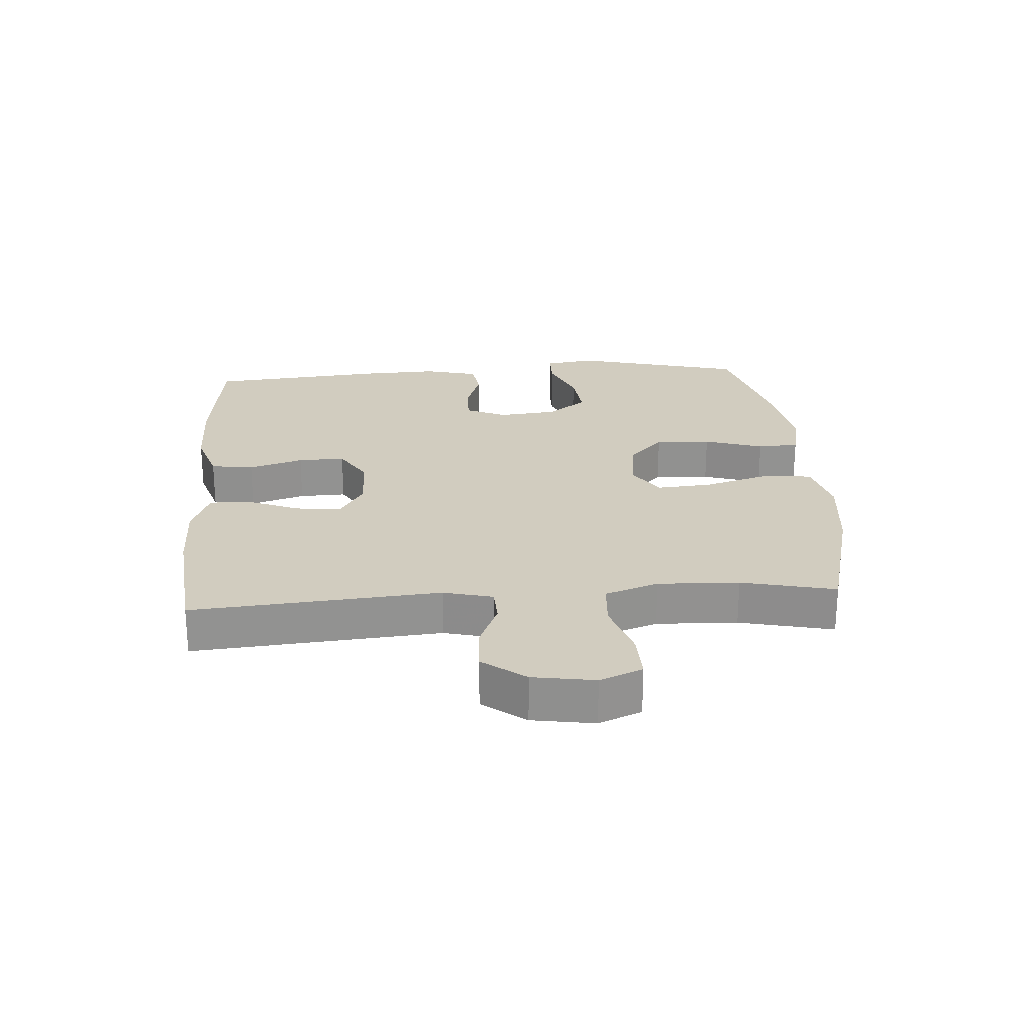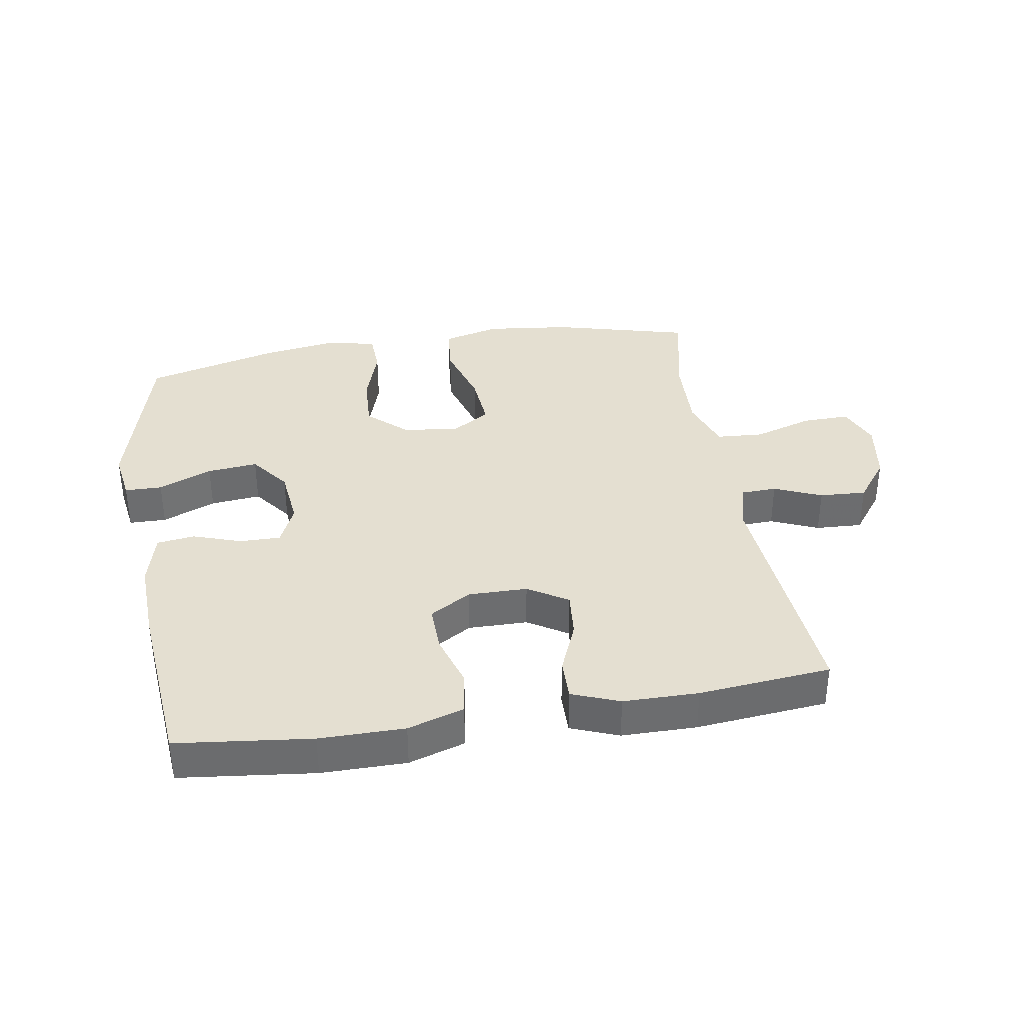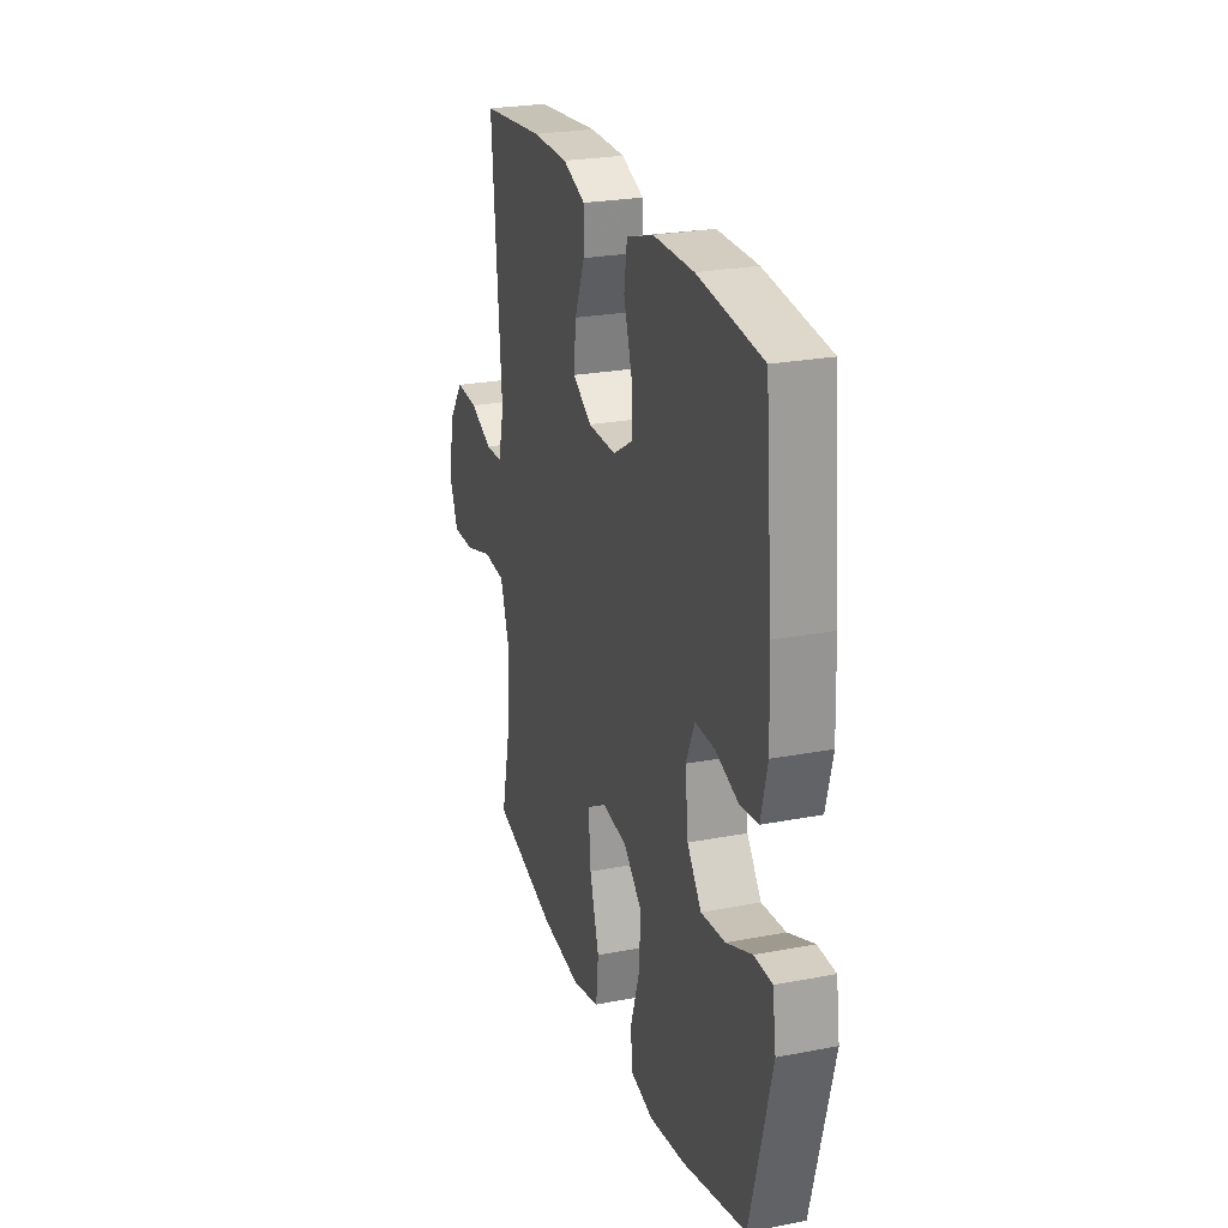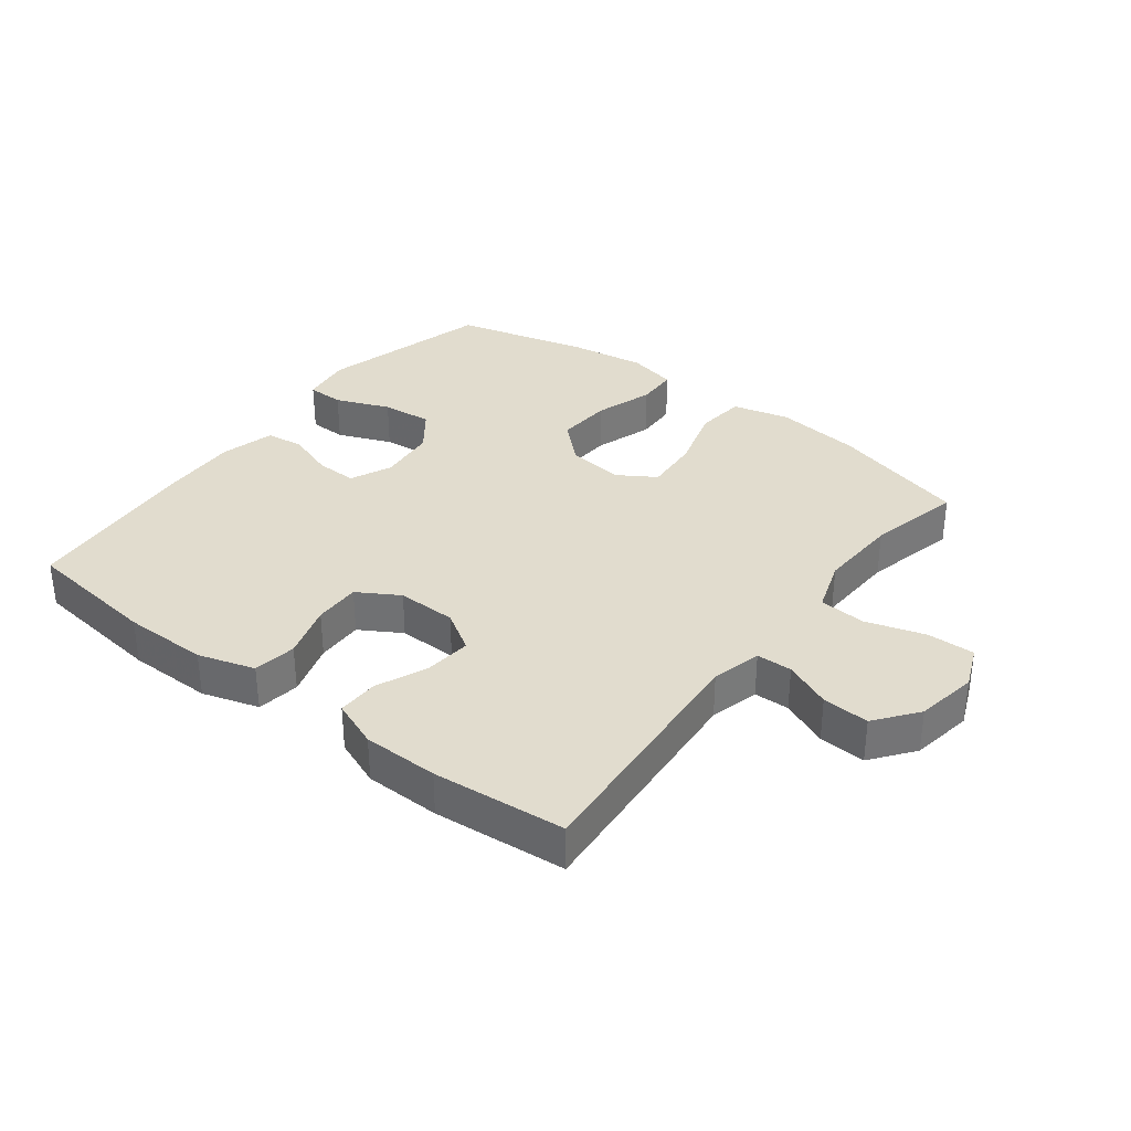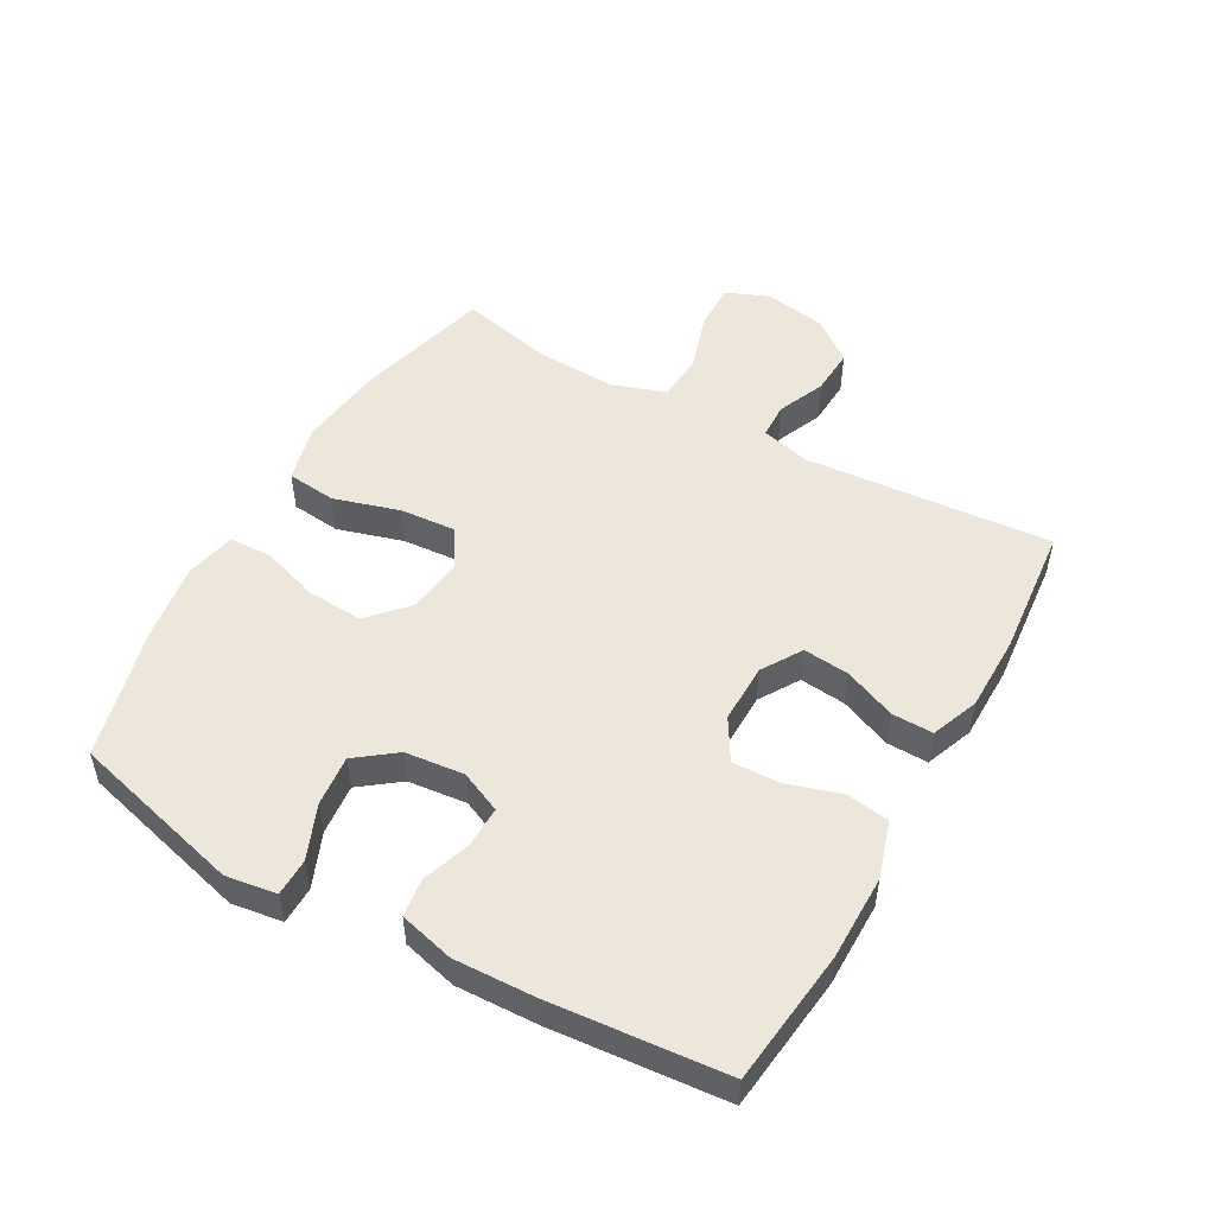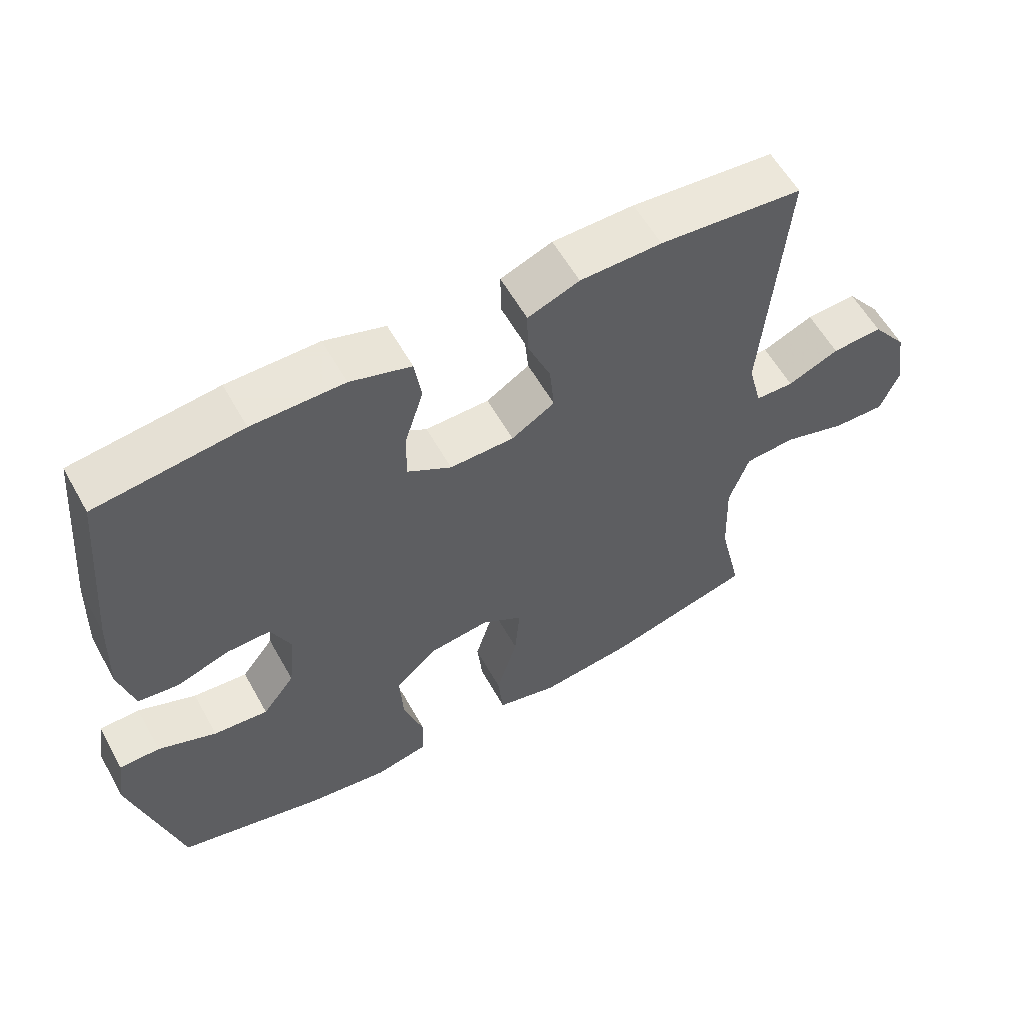
<metadata>
{"format":"obj","ext":"obj","renderer":"f3d","projection":"perspective","resolution":1024,"background":"white","views":[{"elev":24.1,"azim":85.9,"up":"+Y"},{"elev":36.6,"azim":-9.4,"up":"+Y"},{"elev":24.7,"azim":-107.4,"up":"+Z"},{"elev":34.0,"azim":37.7,"up":"+Y"},{"elev":51.1,"azim":-60.6,"up":"+Y"},{"elev":58.6,"azim":-29.1,"up":"+Z"}]}
</metadata>
<code>
v -0.5 0.07 -0.5
v -0.571 0.07 -0.228
v -0.559 0.07 -0.148
v -0.5 0.07 -0.147
v -0.415 0.07 -0.182
v -0.335 0.07 -0.19
v -0.288 0.07 -0.128
v -0.278 0.07 -0.035
v -0.307 0.07 0.03
v -0.372 0.07 0.029
v -0.448 0.07 0.003
v -0.508 0.07 0.011
v -0.53 0.07 0.097
v -0.525 0.07 0.225
v -0.5 0.07 0.5
v -0.287 0.07 0.525
v -0.153 0.07 0.525
v -0.064 0.07 0.497
v -0.054 0.07 0.429
v -0.081 0.07 0.343
v -0.083 0.07 0.269
v -0.018 0.07 0.23
v 0.076 0.07 0.231
v 0.139 0.07 0.27
v 0.132 0.07 0.343
v 0.098 0.07 0.425
v 0.097 0.07 0.49
v 0.172 0.07 0.519
v 0.291 0.07 0.52
v 0.5 0.07 0.5
v 0.468 0.07 0.11
v 0.488 0.07 0.032
v 0.544 0.07 0.03
v 0.619 0.07 0.062
v 0.693 0.07 0.066
v 0.744 0.07 -0.001
v 0.76 0.07 -0.099
v 0.732 0.07 -0.166
v 0.657 0.07 -0.164
v 0.564 0.07 -0.135
v 0.49 0.07 -0.14
v 0.461 0.07 -0.224
v 0.466 0.07 -0.352
v 0.5 0.07 -0.5
v 0.284 0.07 -0.557
v 0.148 0.07 -0.573
v 0.058 0.07 -0.55
v 0.05 0.07 -0.472
v 0.081 0.07 -0.368
v 0.088 0.07 -0.28
v 0.028 0.07 -0.242
v -0.061 0.07 -0.253
v -0.122 0.07 -0.309
v -0.117 0.07 -0.397
v -0.087 0.07 -0.49
v -0.09 0.07 -0.556
v -0.168 0.07 -0.573
v -0.288 0.07 -0.555
v -0.5 0 -0.5
v -0.571 0 -0.228
v -0.559 0 -0.148
v -0.5 0 -0.147
v -0.415 0 -0.182
v -0.335 0 -0.19
v -0.288 0 -0.128
v -0.278 0 -0.035
v -0.307 0 0.03
v -0.372 0 0.029
v -0.448 0 0.003
v -0.508 0 0.011
v -0.53 0 0.097
v -0.525 0 0.225
v -0.5 0 0.5
v -0.287 0 0.525
v -0.153 0 0.525
v -0.064 0 0.497
v -0.054 0 0.429
v -0.081 0 0.343
v -0.083 0 0.269
v -0.018 0 0.23
v 0.076 0 0.231
v 0.139 0 0.27
v 0.132 0 0.343
v 0.098 0 0.425
v 0.097 0 0.49
v 0.172 0 0.519
v 0.291 0 0.52
v 0.5 0 0.5
v 0.468 0 0.11
v 0.488 0 0.032
v 0.544 0 0.03
v 0.619 0 0.062
v 0.693 0 0.066
v 0.744 0 -0.001
v 0.76 0 -0.099
v 0.732 0 -0.166
v 0.657 0 -0.164
v 0.564 0 -0.135
v 0.49 0 -0.14
v 0.461 0 -0.224
v 0.466 0 -0.352
v 0.5 0 -0.5
v 0.284 0 -0.557
v 0.148 0 -0.573
v 0.058 0 -0.55
v 0.05 0 -0.472
v 0.081 0 -0.368
v 0.088 0 -0.28
v 0.028 0 -0.242
v -0.061 0 -0.253
v -0.122 0 -0.309
v -0.117 0 -0.397
v -0.087 0 -0.49
v -0.09 0 -0.556
v -0.168 0 -0.573
v -0.288 0 -0.555
f 54 55 56 57
f 53 54 57 58
f 46 47 48 49
f 46 49 50
f 43 44 45 46
f 42 43 46 50
f 41 42 50 51
f 37 38 39 40
f 37 40 41
f 36 37 41
f 33 34 35 36
f 32 33 36 41
f 31 32 41 51
f 25 26 27 28
f 24 25 28 29
f 17 18 19 20
f 17 20 21
f 16 17 21
f 15 16 21
f 14 15 21 22
f 10 11 12 13
f 9 10 13 14
f 2 3 4 5
f 2 5 6
f 53 58 1 2
f 52 53 2 6
f 51 52 6 7
f 31 51 7 8
f 24 29 30 31
f 23 24 31 8
f 22 23 8 9
f 9 14 22
f 115 114 113 112
f 116 115 112 111
f 107 106 105 104
f 108 107 104
f 104 103 102 101
f 108 104 101 100
f 109 108 100 99
f 98 97 96 95
f 99 98 95
f 99 95 94
f 94 93 92 91
f 99 94 91 90
f 109 99 90 89
f 86 85 84 83
f 87 86 83 82
f 78 77 76 75
f 79 78 75
f 79 75 74
f 79 74 73
f 80 79 73 72
f 71 70 69 68
f 72 71 68 67
f 63 62 61 60
f 64 63 60
f 60 59 116 111
f 64 60 111 110
f 65 64 110 109
f 66 65 109 89
f 89 88 87 82
f 66 89 82 81
f 67 66 81 80
f 80 72 67
f 1 59 60 2
f 2 60 61 3
f 3 61 62 4
f 4 62 63 5
f 5 63 64 6
f 6 64 65 7
f 7 65 66 8
f 8 66 67 9
f 9 67 68 10
f 10 68 69 11
f 11 69 70 12
f 12 70 71 13
f 13 71 72 14
f 14 72 73 15
f 15 73 74 16
f 16 74 75 17
f 17 75 76 18
f 18 76 77 19
f 19 77 78 20
f 20 78 79 21
f 21 79 80 22
f 22 80 81 23
f 23 81 82 24
f 24 82 83 25
f 25 83 84 26
f 26 84 85 27
f 27 85 86 28
f 28 86 87 29
f 29 87 88 30
f 30 88 89 31
f 31 89 90 32
f 32 90 91 33
f 33 91 92 34
f 34 92 93 35
f 35 93 94 36
f 36 94 95 37
f 37 95 96 38
f 38 96 97 39
f 39 97 98 40
f 40 98 99 41
f 41 99 100 42
f 42 100 101 43
f 43 101 102 44
f 44 102 103 45
f 45 103 104 46
f 46 104 105 47
f 47 105 106 48
f 48 106 107 49
f 49 107 108 50
f 50 108 109 51
f 51 109 110 52
f 52 110 111 53
f 53 111 112 54
f 54 112 113 55
f 55 113 114 56
f 56 114 115 57
f 57 115 116 58
f 58 116 59 1

</code>
